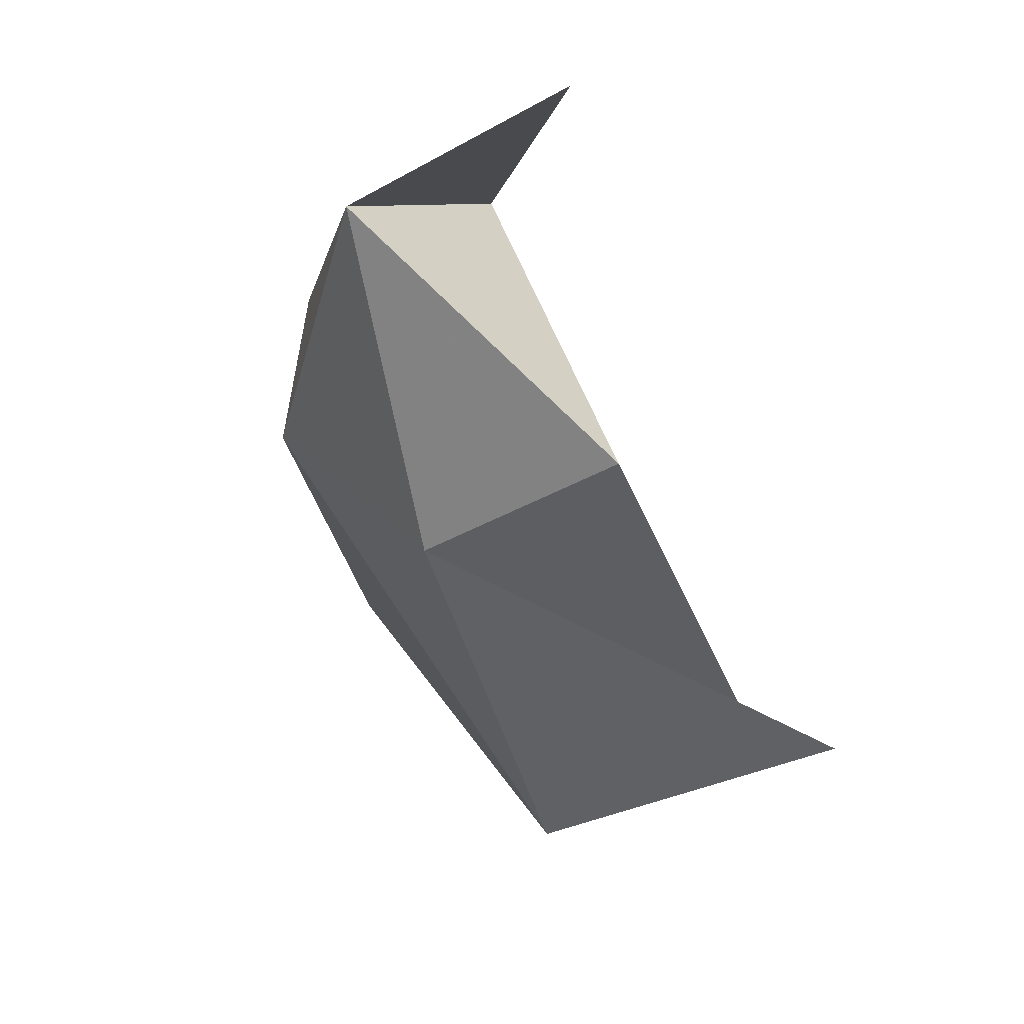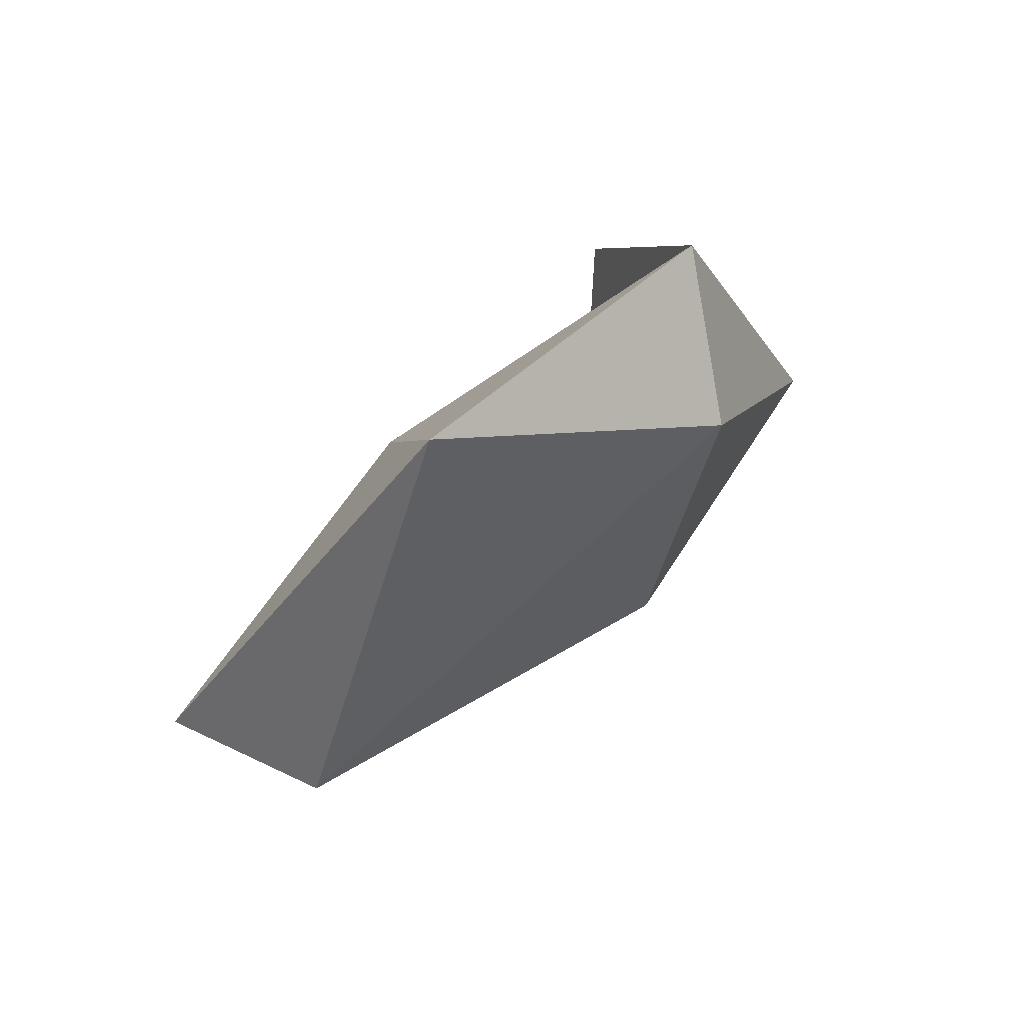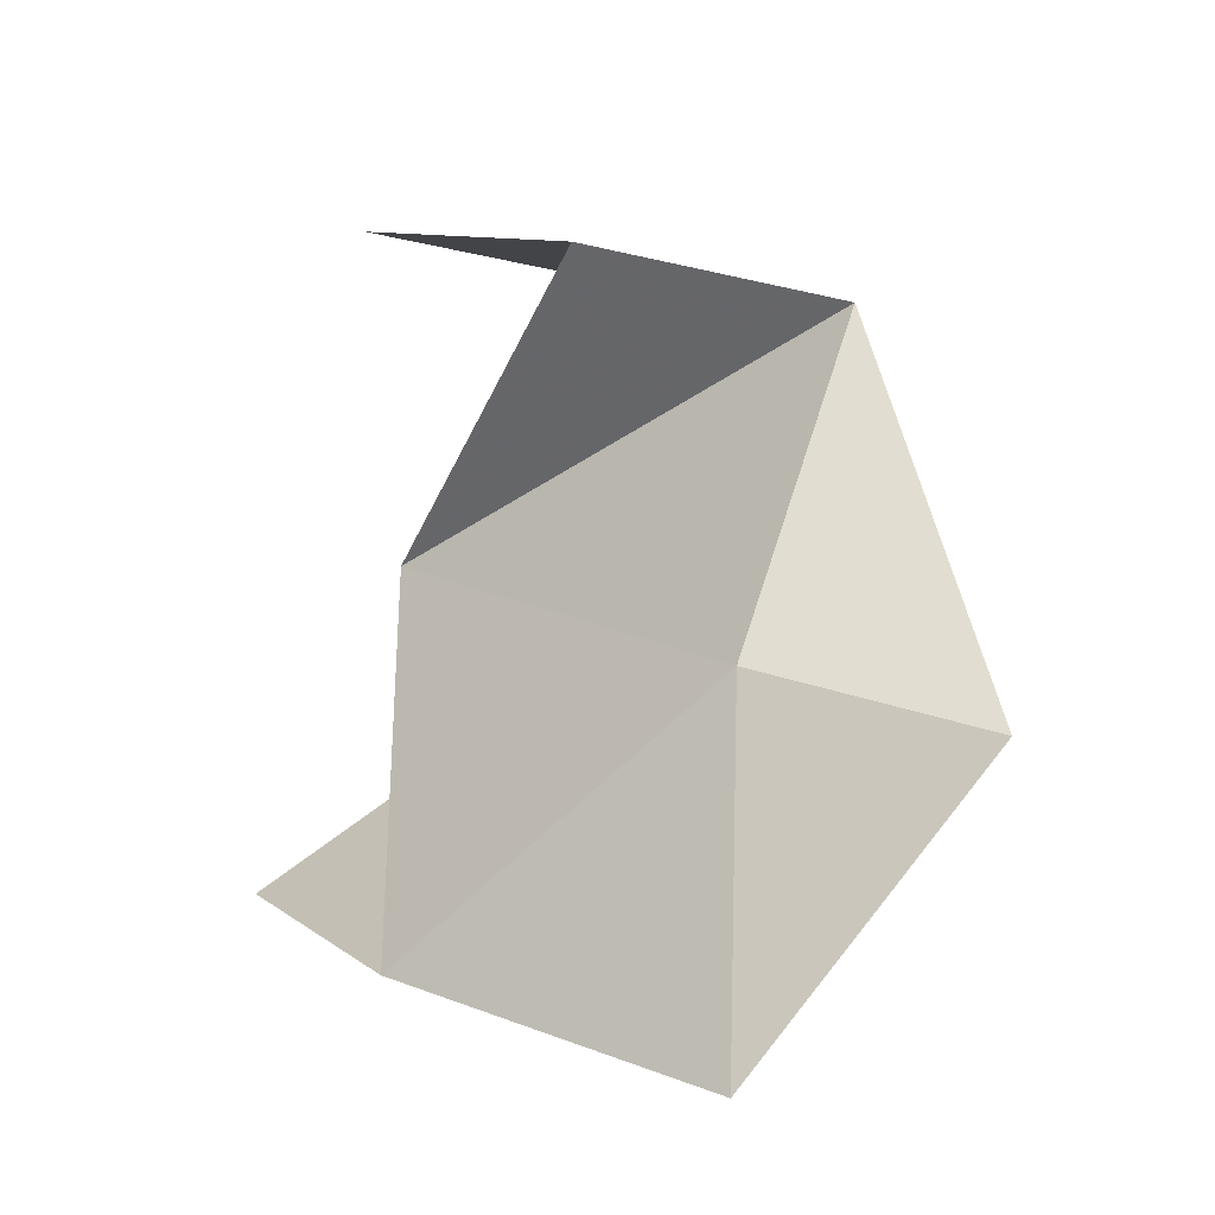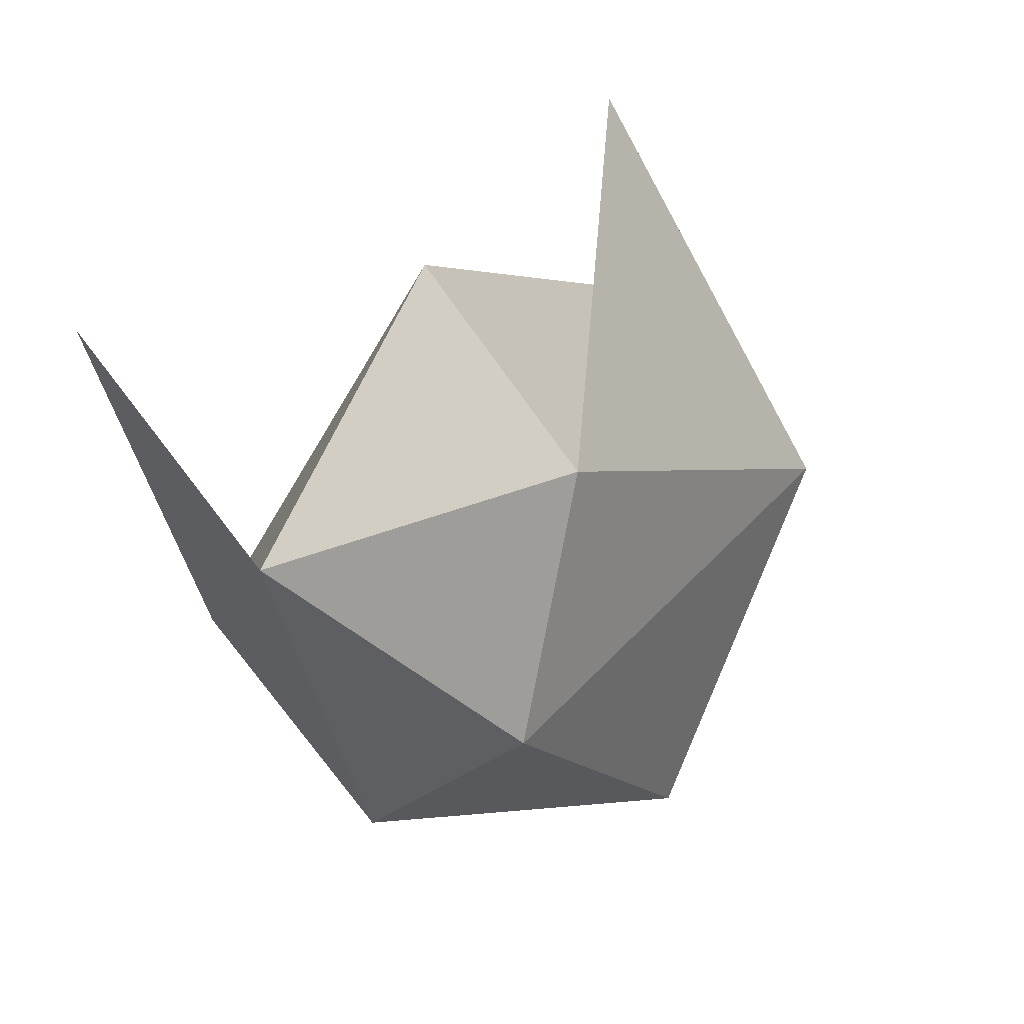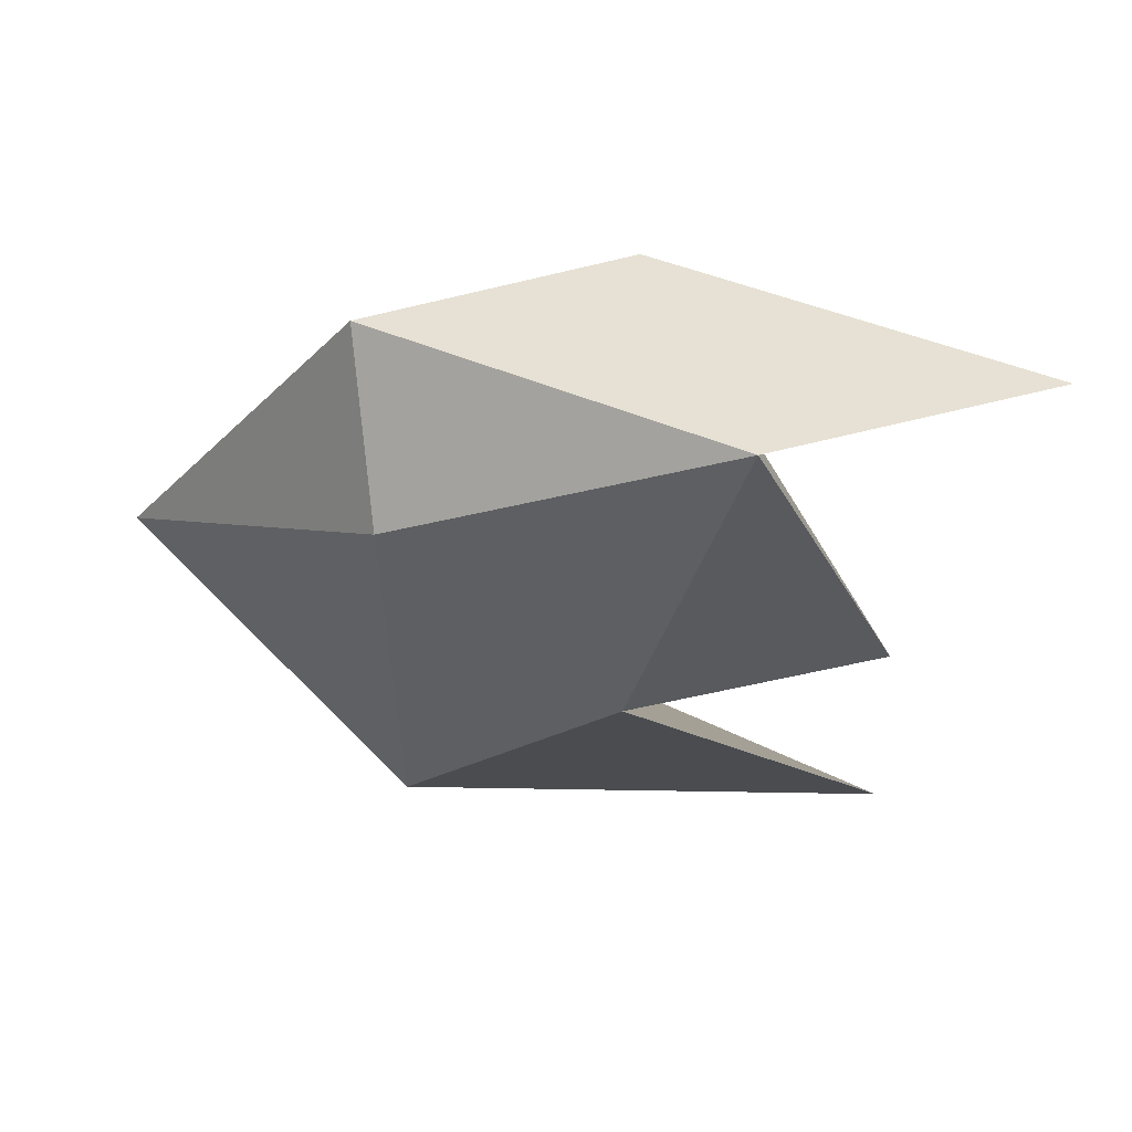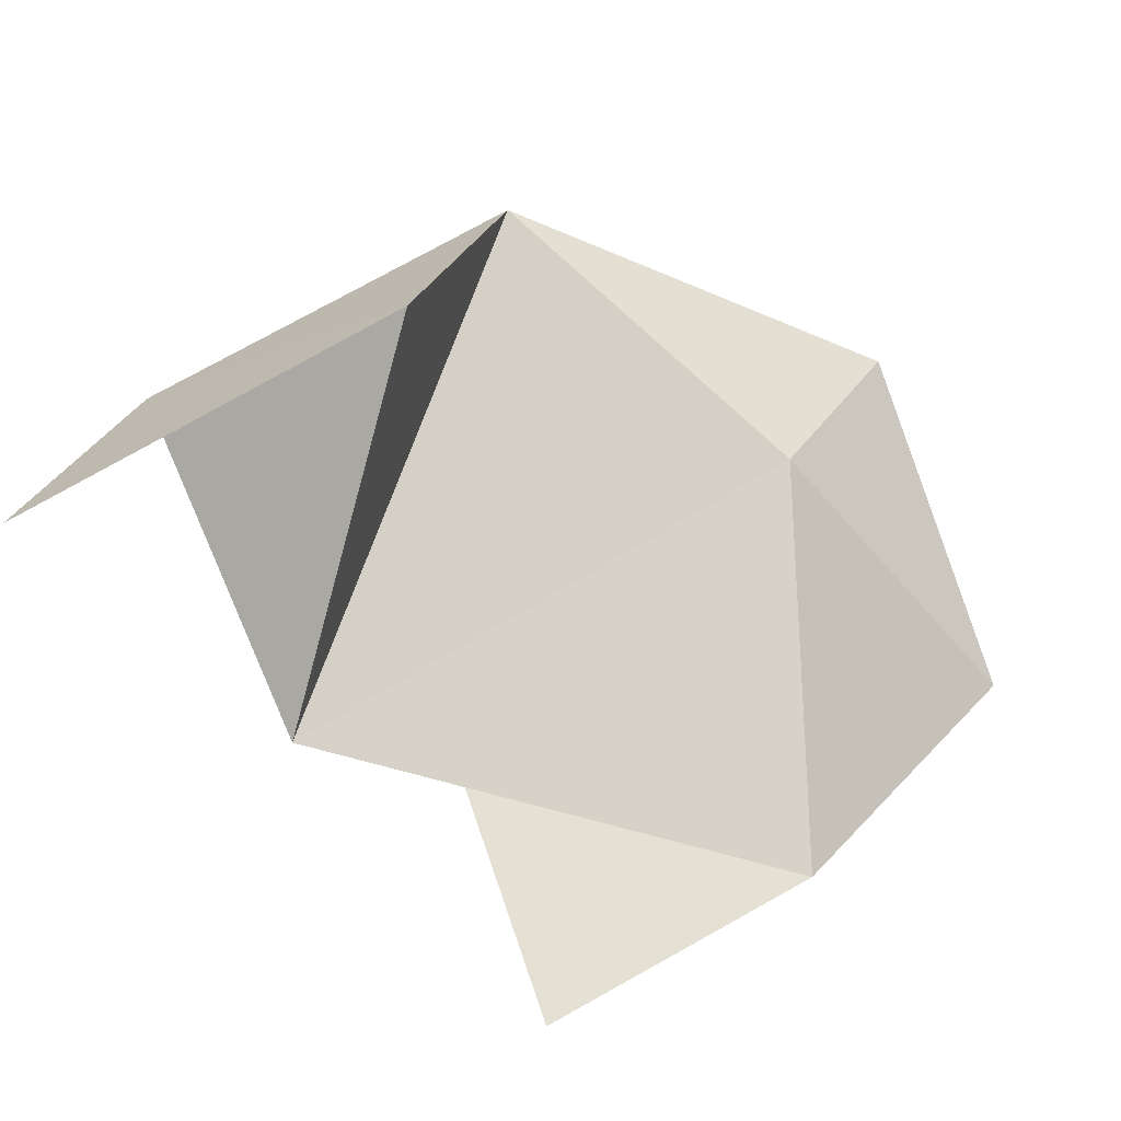
<metadata>
{"format":"obj","ext":"obj","renderer":"f3d","projection":"perspective","resolution":1024,"background":"white","views":[{"elev":-23.1,"azim":48.0,"up":"+Z"},{"elev":-2.0,"azim":-99.3,"up":"+Z"},{"elev":27.6,"azim":-154.4,"up":"+Z"},{"elev":-72.9,"azim":121.3,"up":"+Y"},{"elev":-77.0,"azim":4.3,"up":"+Y"},{"elev":36.0,"azim":120.4,"up":"+Z"}]}
</metadata>
<code>
v 205.5 189.2 80.56
v 204.9 198.6 72.38
v 199.5 196.8 79.75
v 210.1 190 76.38
v 205.4 190 84.71
v 215.8 197.1 71.85
v 202.8 201.8 73.99
v 212.9 185.4 82.33
v 204.8 197 80.04
v 211.1 191.1 85.46
v 215.7 190.8 76.91
v 210.6 200.8 73.66
v 218.8 186.5 83
g foo
f 8 13 10
f 10 5 8
f 8 10 13
f 8 5 1
f 11 10 8
f 8 1 4
f 8 4 11
f 10 11 5
f 11 9 5
f 3 5 9
f 5 3 1
f 11 4 12
f 9 11 12
f 2 4 1
f 1 3 2
f 4 6 12
f 6 4 2
f 7 9 12
f 9 7 3
f 3 7 2
f 12 6 7
f 2 7 6
g

</code>
